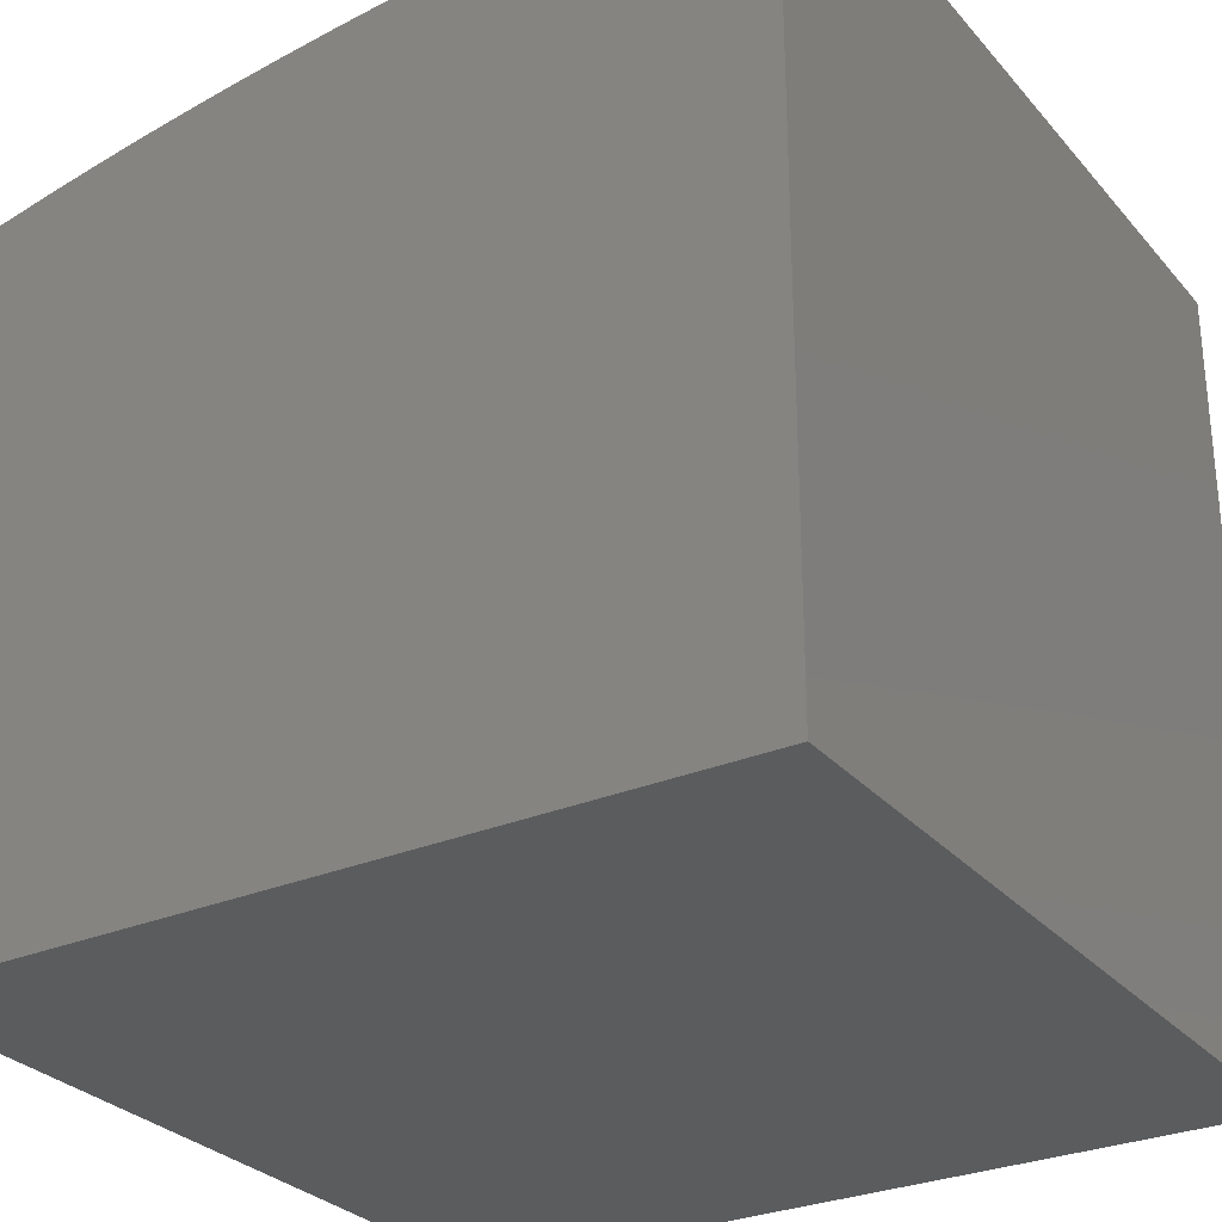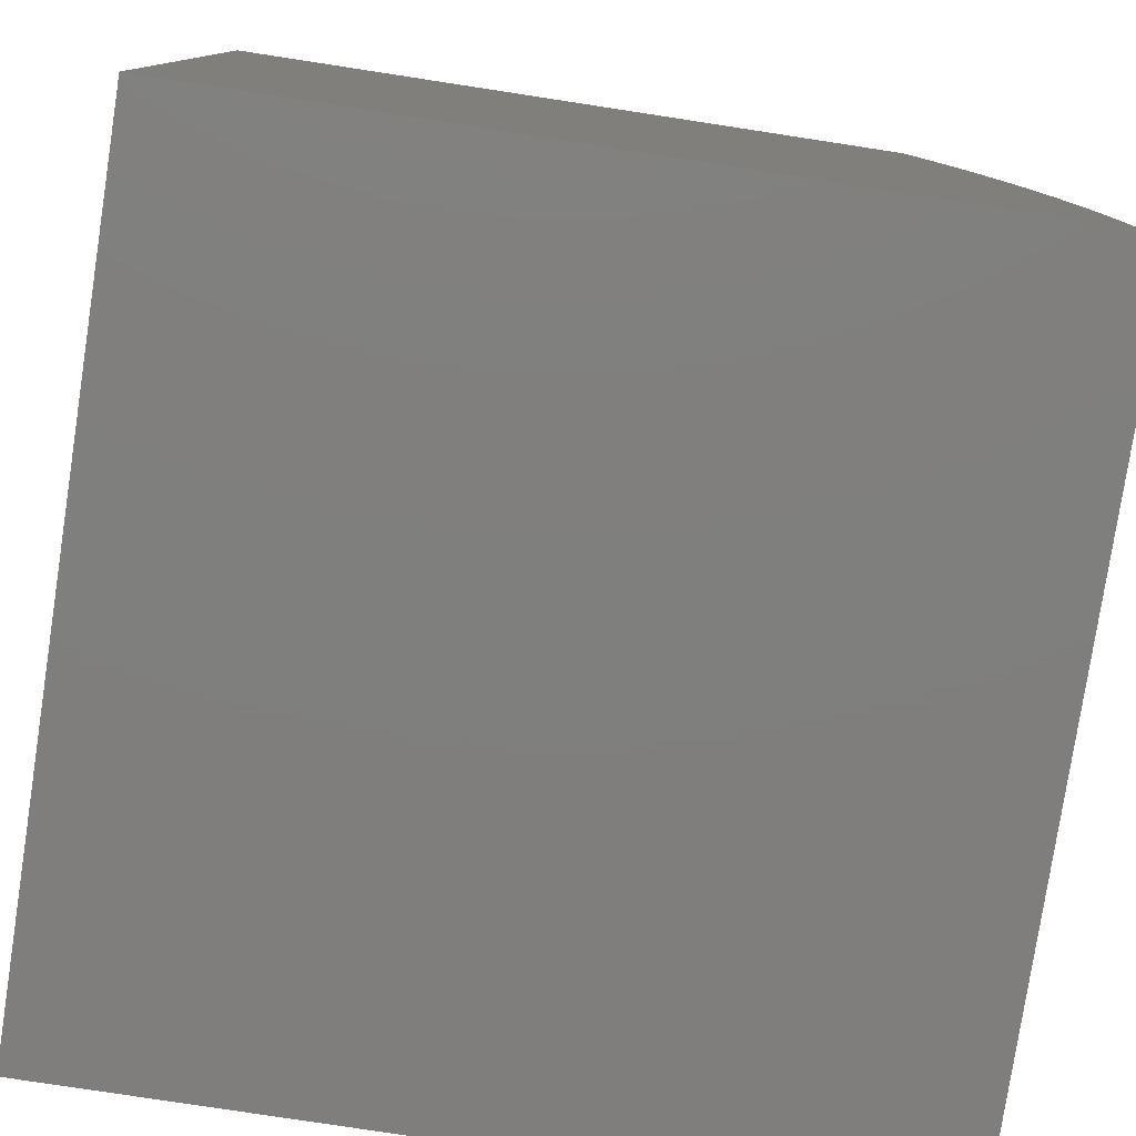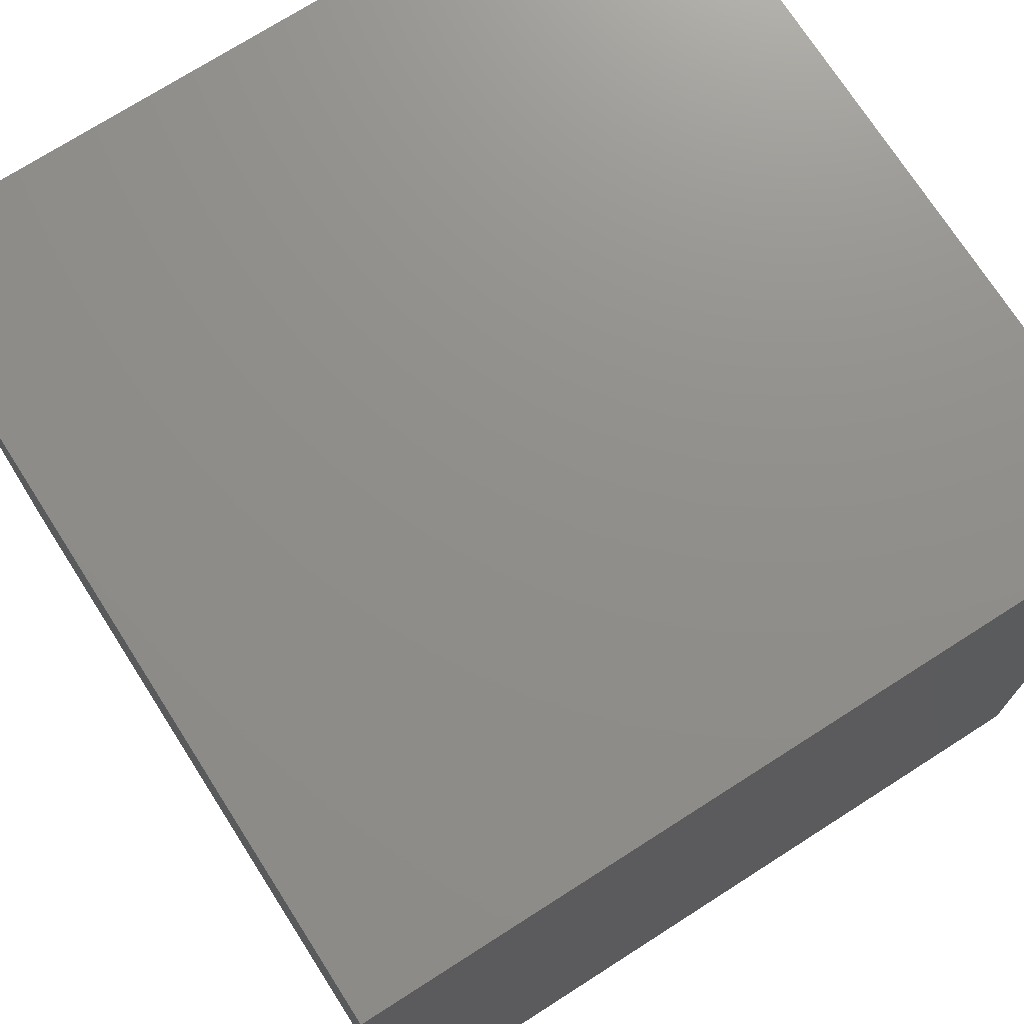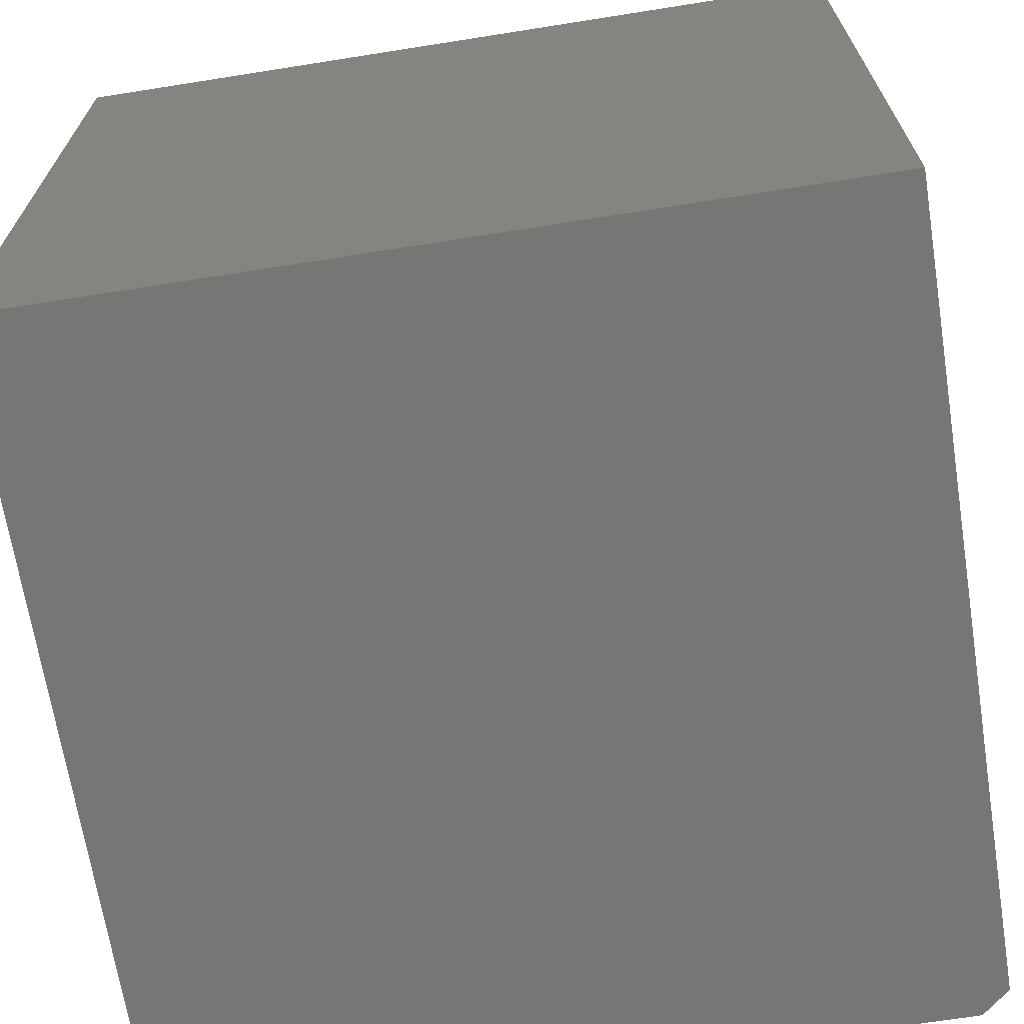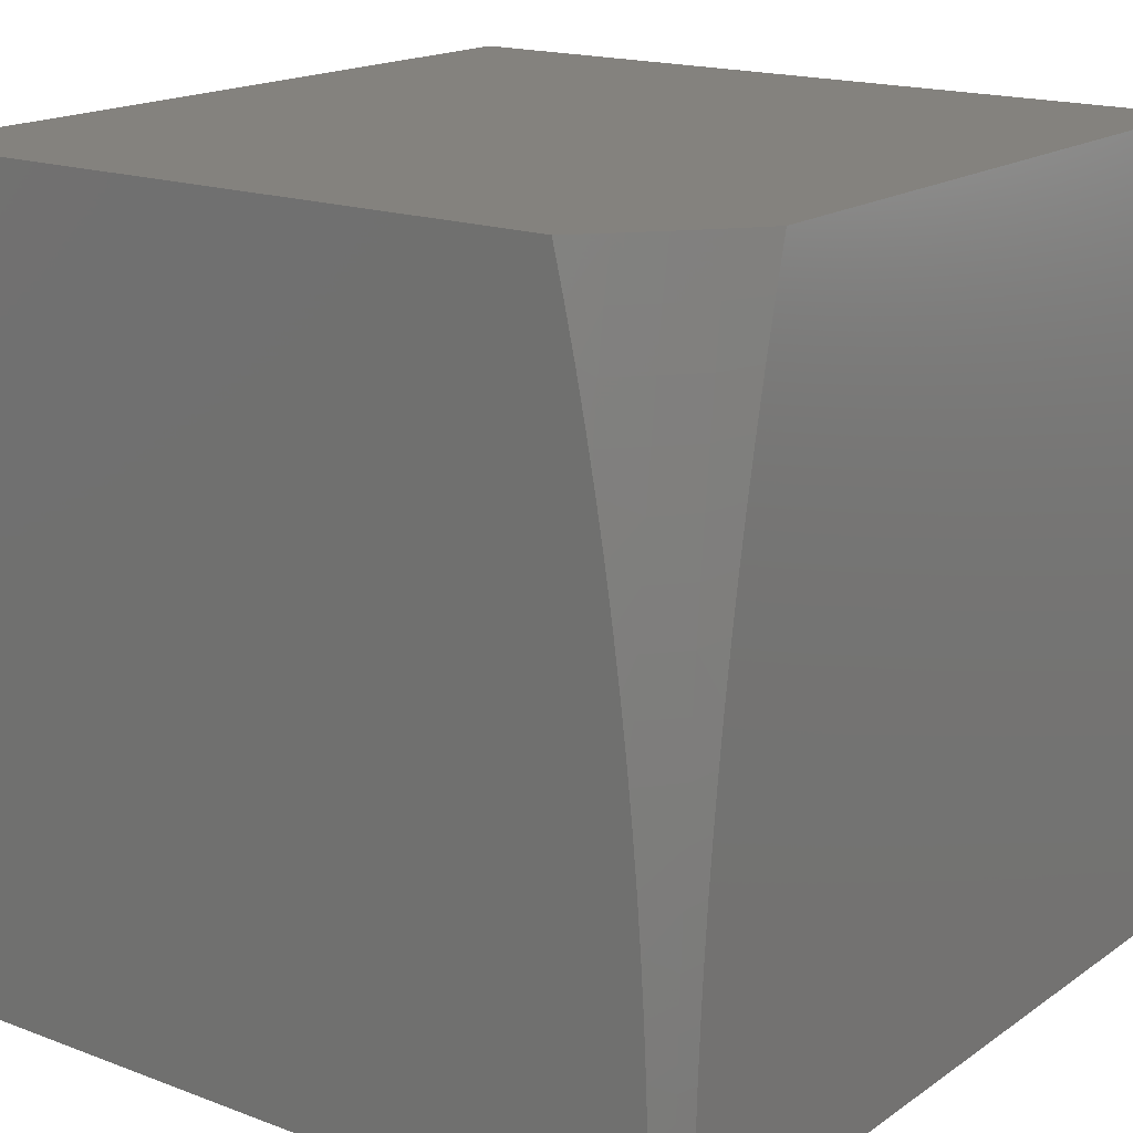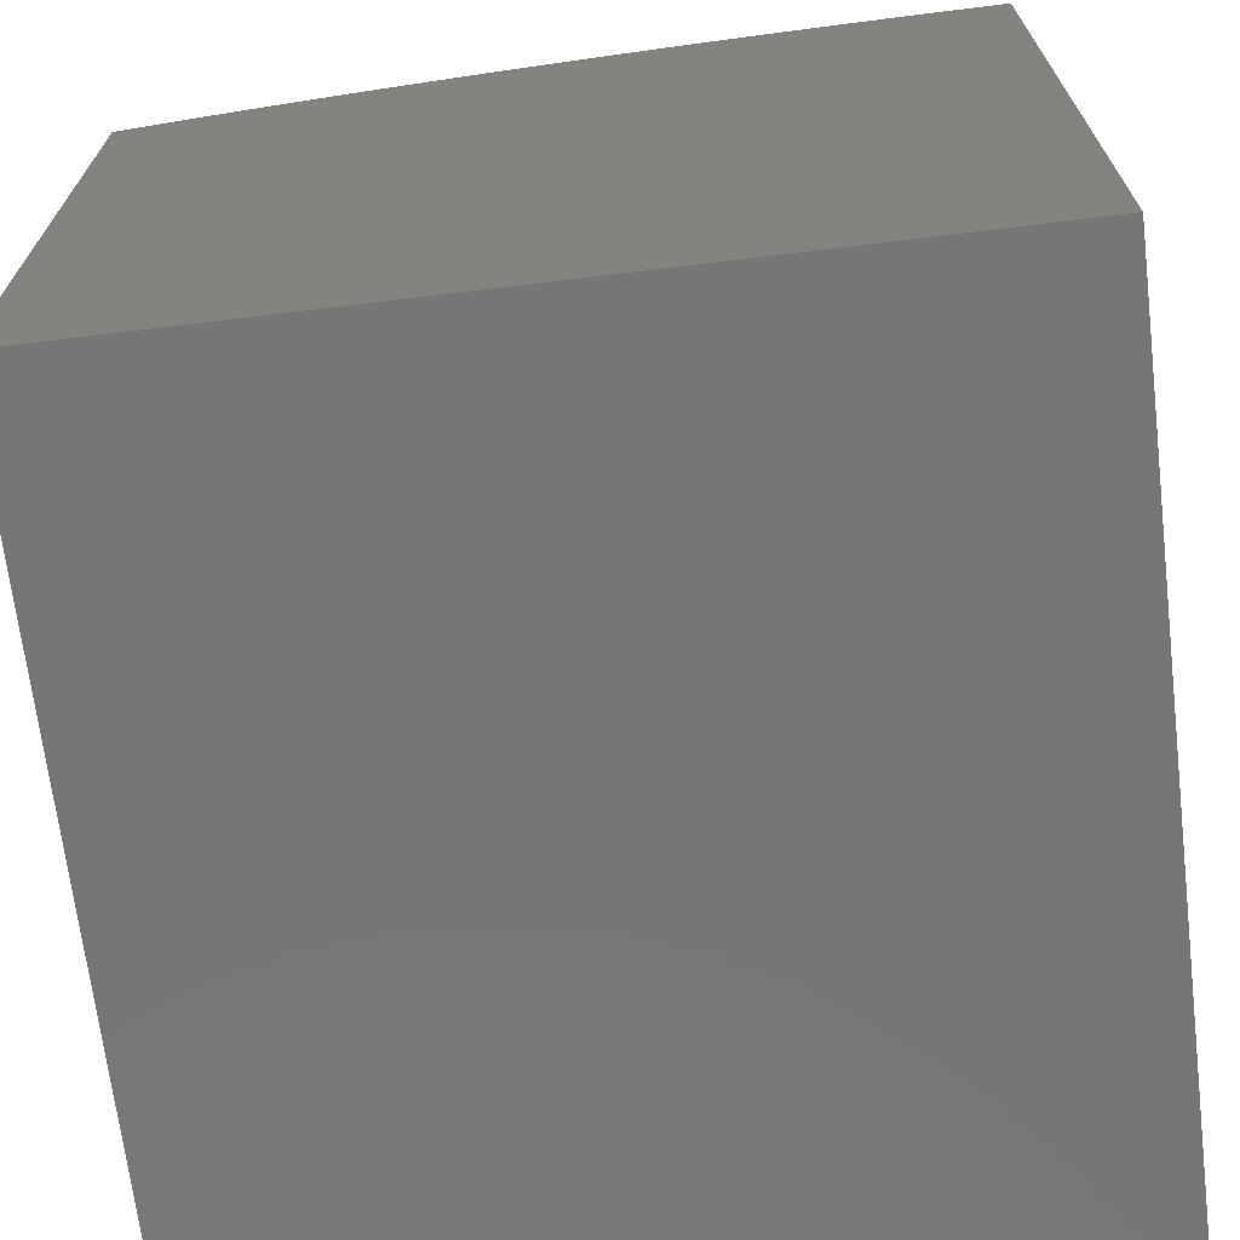
<metadata>
{"format":"stl","ext":"stl","renderer":"f3d","projection":"perspective","resolution":1024,"background":"white","views":[{"elev":-29.0,"azim":122.3,"up":"+Y"},{"elev":-78.9,"azim":81.3,"up":"+Z"},{"elev":73.1,"azim":-32.6,"up":"+Z"},{"elev":-68.3,"azim":9.0,"up":"+Z"},{"elev":17.3,"azim":126.7,"up":"+Z"},{"elev":-69.0,"azim":96.9,"up":"+Y"}]}
</metadata>
<code>
# stl→obj: 74 verts, 144 faces
v 4 -6.029 0.06568
v 4 -6.029 0
v 3.981 -6.012 0.03028
v 3.966 -6 0
v 3.965 -6 0.06314
v 3.964 -6 0.1263
v 3.98 -6.012 0.09108
v 3.98 -6.012 0.06064
v 3.961 -6 0.1894
v 3.978 -6.013 0.1522
v 3.979 -6.013 0.1216
v 4 -6.031 0.1313
v 3.958 -6 0.2525
v 3.976 -6.013 0.2136
v 3.977 -6.013 0.1829
v 4 -6.033 0.1967
v 3.953 -6 0.3155
v 3.973 -6.014 0.2753
v 3.975 -6.014 0.2444
v 3.948 -6 0.3785
v 3.967 -6.015 0.3684
v 3.971 -6.014 0.3063
v 4 -6.036 0.2619
v 3.962 -6.017 0.4307
v 3.941 -6 0.4413
v 3.957 -6.018 0.4933
v 3.934 -6 0.5042
v 3.95 -6.019 0.5561
v 3.925 -6 0.5668
v 3.943 -6.021 0.6191
v 3.916 -6 0.6293
v 3.935 -6.023 0.6822
v 3.905 -6 0.6916
v 3.926 -6.025 0.7456
v 3.894 -6 0.7537
v 3.916 -6.027 0.809
v 3.881 -6 0.8156
v 3.905 -6.03 0.8726
v 3.868 -6 0.8773
v 3.894 -6.033 0.9363
v 3.853 -6 0.9388
v 3.88 -6.035 1
v 3.838 -6 1
v 3.921 -6.07 1
v 3.935 -6.069 0.9363
v 3.947 -6.066 0.8726
v 3.987 -6.102 0.8726
v 3.998 -6.1 0.809
v 4 -6.105 0.8258
v 4 -6.094 0.7659
v 3.961 -6.106 1
v 3.975 -6.105 0.9363
v 4 -6.117 0.8848
v 4 -6.144 1
v 4 -6.13 0.9428
v 4 -6.084 0.7053
v 3.968 -6.061 0.7456
v 3.958 -6.064 0.809
v 3.977 -6.059 0.6822
v 4 -6.075 0.6439
v 3.985 -6.057 0.6191
v 4 -6.066 0.5818
v 3.992 -6.056 0.5561
v 4 -6.058 0.519
v 3.999 -6.054 0.4933
v 4 -6.051 0.4555
v 4 -6.045 0.3915
v 4 -6.04 0.3269
v 3 -6 1
v 3 -6 0
v 4 -7 0
v 3 -7 0
v 4 -7 1
v 3 -7 1
f 1 2 3
f 3 2 4
f 3 4 5
f 6 7 5
f 5 7 8
f 5 8 3
f 3 8 1
f 9 10 6
f 6 10 11
f 6 11 7
f 7 11 12
f 7 12 1
f 13 14 9
f 9 14 15
f 9 15 10
f 10 15 16
f 10 16 12
f 17 18 13
f 13 18 19
f 13 19 14
f 14 19 16
f 14 16 15
f 20 21 17
f 17 21 22
f 17 22 18
f 18 22 23
f 18 23 19
f 19 23 16
f 21 20 24
f 24 20 25
f 24 25 26
f 26 25 27
f 26 27 28
f 28 27 29
f 28 29 30
f 30 29 31
f 30 31 32
f 32 31 33
f 32 33 34
f 34 33 35
f 34 35 36
f 36 35 37
f 36 37 38
f 38 37 39
f 38 39 40
f 40 39 41
f 40 41 42
f 42 41 43
f 42 44 40
f 40 44 45
f 40 45 46
f 46 45 47
f 46 47 48
f 48 47 49
f 48 49 50
f 44 51 45
f 45 51 52
f 45 52 47
f 47 52 53
f 47 53 49
f 54 55 51
f 51 55 52
f 55 53 52
f 56 57 50
f 50 57 58
f 50 58 48
f 48 58 46
f 57 56 59
f 59 56 60
f 59 60 61
f 61 60 62
f 61 62 63
f 63 62 64
f 63 64 65
f 65 64 66
f 65 66 26
f 26 66 24
f 66 67 24
f 24 67 21
f 67 68 21
f 21 68 22
f 68 23 22
f 7 1 8
f 10 12 11
f 63 65 28
f 28 65 26
f 61 63 30
f 30 63 28
f 59 61 32
f 32 61 30
f 57 59 34
f 34 59 32
f 58 57 36
f 36 57 34
f 46 58 38
f 38 58 36
f 38 40 46
f 43 41 69
f 69 41 39
f 69 39 37
f 37 35 69
f 69 35 33
f 69 33 31
f 31 29 69
f 69 29 70
f 70 29 27
f 70 27 25
f 25 20 70
f 70 20 17
f 70 17 13
f 13 9 70
f 70 9 6
f 70 6 5
f 5 4 70
f 2 71 4
f 4 71 72
f 4 72 70
f 54 51 73
f 73 51 74
f 74 51 44
f 74 44 42
f 42 43 74
f 74 43 69
f 74 72 73
f 73 72 71
f 69 70 74
f 74 70 72
f 2 1 71
f 71 1 12
f 71 12 16
f 16 23 71
f 71 23 68
f 71 68 67
f 67 66 71
f 71 66 64
f 71 64 62
f 71 62 73
f 73 62 60
f 73 60 56
f 56 50 73
f 73 50 49
f 73 49 53
f 53 55 73
f 73 55 54

</code>
